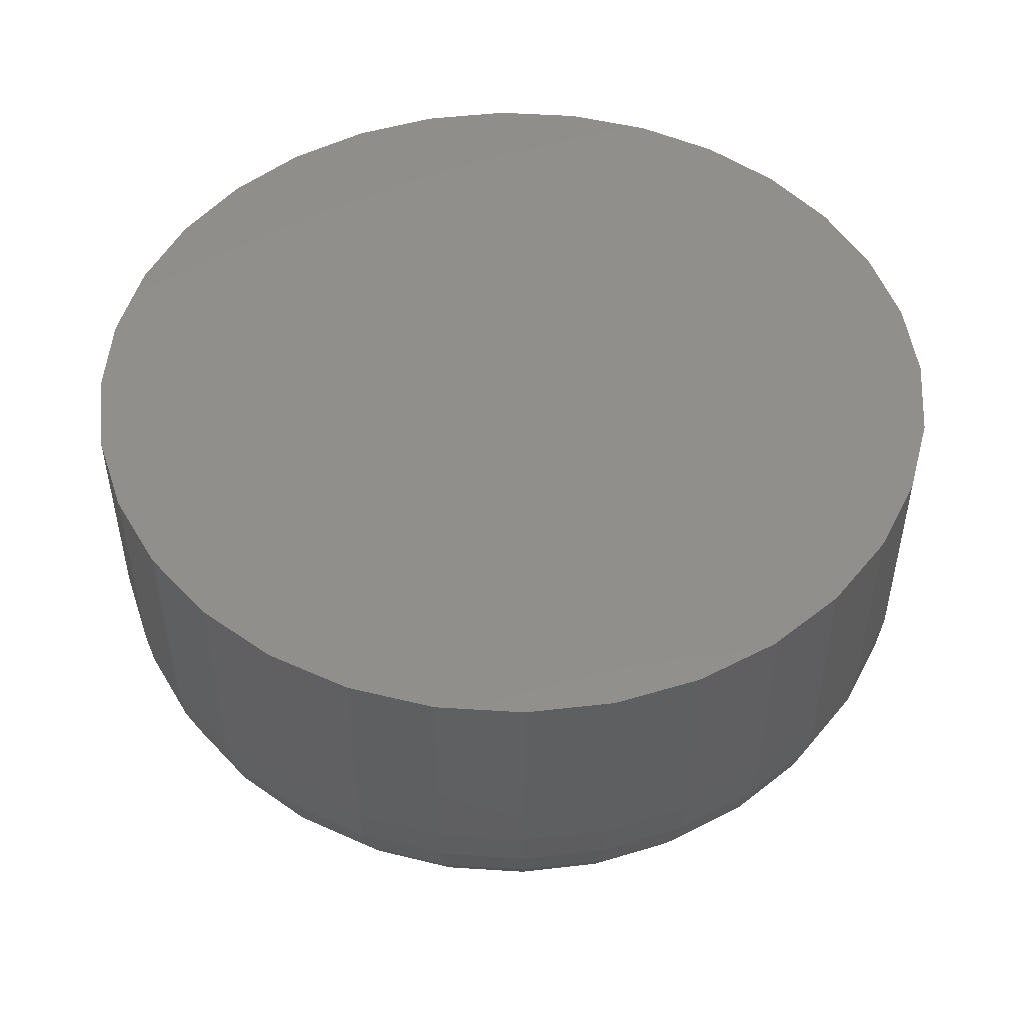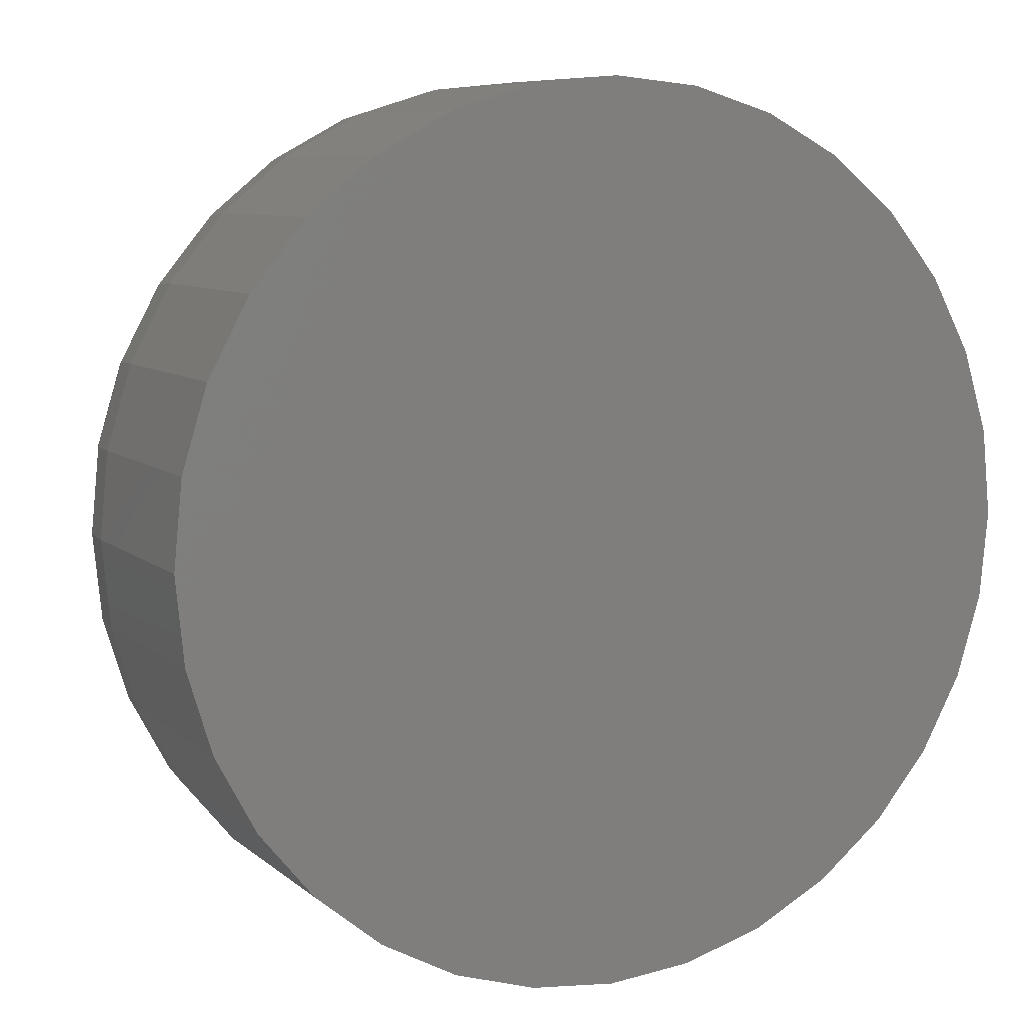
<metadata>
{"format":"stl","ext":"stl","renderer":"f3d","projection":"perspective","resolution":1024,"background":"white","views":[{"elev":49.5,"azim":65.9,"up":"+Y"},{"elev":8.0,"azim":154.0,"up":"+Z"}]}
</metadata>
<code>
# stl→obj: 320 verts, 636 faces
v 0.6997 -0.01562 0.01336
v 0.7039 -0.01562 0.01464
v 0.7024 -0.01562 0.01449
v 0.701 -0.01562 0.01406
v 0.7053 -0.01562 0.01449
v 0.6985 -0.01562 0.01242
v 0.6976 -0.01562 0.01128
v 0.7068 -0.01562 0.01406
v 0.7081 -0.01562 0.01336
v 0.7092 -0.01562 0.01242
v 0.7102 -0.01562 0.01128
v 0.6969 -0.01562 0.009968
v 0.7109 -0.01562 0.009968
v 0.6964 -0.01562 0.008548
v 0.7113 -0.01562 0.008548
v 0.7114 -0.01562 0.007072
v 0.6964 -0.01562 0.005596
v 0.7113 -0.01562 0.005596
v 0.6969 -0.01562 0.004177
v 0.7109 -0.01562 0.004177
v 0.6976 -0.01562 0.002869
v 0.7102 -0.01562 0.002869
v 0.6985 -0.01562 0.001723
v 0.6997 -0.01562 0.0007816
v 0.7092 -0.01562 0.001723
v 0.701 -0.01562 8.249e-05
v 0.7024 -0.01562 -0.000348
v 0.7039 -0.01562 -0.0004934
v 0.7081 -0.01562 0.0007816
v 0.7053 -0.01562 -0.000348
v 0.7068 -0.01562 8.249e-05
v 0.6963 -0.01562 0.007072
v 0.7192 1.613e-16 0.007072
v 0.7192 -0.007812 0.007072
v 0.7189 1.611e-16 0.004072
v 0.7189 -0.007812 0.004072
v 0.7181 1.608e-16 0.001187
v 0.7181 -0.007812 0.001187
v 0.7167 1.605e-16 -0.001471
v 0.7167 -0.007812 -0.001471
v 0.7147 1.601e-16 -0.003802
v 0.7147 -0.007812 -0.003802
v 0.7124 1.597e-16 -0.005714
v 0.7124 -0.007812 -0.005714
v 0.7098 1.594e-16 -0.007135
v 0.7098 -0.007812 -0.007135
v 0.7069 1.59e-16 -0.00801
v 0.7069 -0.007812 -0.00801
v 0.7039 1.586e-16 -0.008306
v 0.7039 -0.007812 -0.008306
v 0.7009 1.583e-16 -0.00801
v 0.7009 -0.007812 -0.00801
v 0.698 1.581e-16 -0.007135
v 0.698 -0.007812 -0.007135
v 0.6953 1.578e-16 -0.005714
v 0.6953 -0.007812 -0.005714
v 0.693 1.577e-16 -0.003802
v 0.693 -0.007812 -0.003802
v 0.6911 1.576e-16 -0.001471
v 0.6911 -0.007812 -0.001471
v 0.6897 1.576e-16 0.001187
v 0.6897 -0.007812 0.001187
v 0.6888 1.577e-16 0.004072
v 0.6888 -0.007812 0.004072
v 0.6885 1.579e-16 0.007072
v 0.6885 -0.007812 0.007072
v 0.6888 1.581e-16 0.01007
v 0.6888 -0.007812 0.01007
v 0.6897 1.584e-16 0.01296
v 0.6897 -0.007812 0.01296
v 0.6911 1.587e-16 0.01562
v 0.6911 -0.007812 0.01562
v 0.693 1.591e-16 0.01795
v 0.693 -0.007812 0.01795
v 0.6953 1.594e-16 0.01986
v 0.6953 -0.007812 0.01986
v 0.698 1.598e-16 0.02128
v 0.698 -0.007812 0.02128
v 0.7009 1.602e-16 0.02216
v 0.7009 -0.007812 0.02216
v 0.7039 1.606e-16 0.02245
v 0.7039 -0.007812 0.02245
v 0.7069 1.609e-16 0.02216
v 0.7069 -0.007812 0.02216
v 0.7098 1.611e-16 0.02128
v 0.7098 -0.007812 0.02128
v 0.7124 1.613e-16 0.01986
v 0.7124 -0.007812 0.01986
v 0.7147 1.615e-16 0.01795
v 0.7147 -0.007812 0.01795
v 0.7167 1.615e-16 0.01562
v 0.7167 -0.007812 0.01562
v 0.7181 1.615e-16 0.01296
v 0.7181 -0.007812 0.01296
v 0.7189 1.615e-16 0.01007
v 0.7189 -0.007812 0.01007
v 0.713 -0.01547 0.007072
v 0.7128 -0.01547 0.005299
v 0.7144 -0.01503 0.007072
v 0.7142 -0.01503 0.005013
v 0.7158 -0.01431 0.007072
v 0.7155 -0.01431 0.00475
v 0.717 -0.01334 0.007072
v 0.7167 -0.01334 0.004519
v 0.7179 -0.01215 0.007072
v 0.7177 -0.01215 0.004329
v 0.7186 -0.0108 0.007072
v 0.7184 -0.0108 0.004188
v 0.7191 -0.009337 0.007072
v 0.7188 -0.009337 0.004101
v 0.6949 -0.01547 0.005299
v 0.6948 -0.01547 0.007072
v 0.6935 -0.01503 0.005013
v 0.6933 -0.01503 0.007072
v 0.6922 -0.01431 0.00475
v 0.692 -0.01431 0.007072
v 0.691 -0.01334 0.004519
v 0.6908 -0.01334 0.007072
v 0.6901 -0.01215 0.004329
v 0.6898 -0.01215 0.007072
v 0.6894 -0.0108 0.004188
v 0.6891 -0.0108 0.007072
v 0.6889 -0.009337 0.004101
v 0.6886 -0.009337 0.007072
v 0.6955 -0.01547 0.003594
v 0.6941 -0.01503 0.003033
v 0.6929 -0.01431 0.002516
v 0.6918 -0.01334 0.002063
v 0.6909 -0.01215 0.001691
v 0.6902 -0.0108 0.001415
v 0.6898 -0.009337 0.001245
v 0.6963 -0.01547 0.002022
v 0.6951 -0.01503 0.001208
v 0.694 -0.01431 0.0004576
v 0.693 -0.01334 -0.0002001
v 0.6922 -0.01215 -0.0007399
v 0.6916 -0.0108 -0.001141
v 0.6912 -0.009337 -0.001388
v 0.6974 -0.01547 0.0006448
v 0.6964 -0.01503 -0.0003915
v 0.6954 -0.01431 -0.001347
v 0.6946 -0.01334 -0.002184
v 0.6939 -0.01215 -0.002871
v 0.6934 -0.0108 -0.003381
v 0.6931 -0.009337 -0.003696
v 0.6988 -0.01547 -0.0004856
v 0.698 -0.01503 -0.001704
v 0.6973 -0.01431 -0.002827
v 0.6966 -0.01334 -0.003812
v 0.6961 -0.01215 -0.004619
v 0.6957 -0.0108 -0.00522
v 0.6954 -0.009337 -0.005589
v 0.7004 -0.01547 -0.001326
v 0.6998 -0.01503 -0.00268
v 0.6993 -0.01431 -0.003928
v 0.6989 -0.01334 -0.005021
v 0.6985 -0.01215 -0.005919
v 0.6982 -0.0108 -0.006586
v 0.698 -0.009337 -0.006997
v 0.7021 -0.01547 -0.001843
v 0.7018 -0.01503 -0.00328
v 0.7015 -0.01431 -0.004605
v 0.7013 -0.01334 -0.005766
v 0.7011 -0.01215 -0.006719
v 0.701 -0.0108 -0.007427
v 0.7009 -0.009337 -0.007863
v 0.7039 -0.01547 -0.002018
v 0.7039 -0.01503 -0.003483
v 0.7039 -0.01431 -0.004834
v 0.7039 -0.01334 -0.006018
v 0.7039 -0.01215 -0.006989
v 0.7039 -0.0108 -0.007711
v 0.7039 -0.009337 -0.008156
v 0.7056 -0.01547 -0.001843
v 0.7059 -0.01503 -0.00328
v 0.7062 -0.01431 -0.004605
v 0.7064 -0.01334 -0.005766
v 0.7066 -0.01215 -0.006719
v 0.7067 -0.0108 -0.007427
v 0.7068 -0.009337 -0.007863
v 0.7073 -0.01547 -0.001326
v 0.7079 -0.01503 -0.00268
v 0.7084 -0.01431 -0.003928
v 0.7089 -0.01334 -0.005021
v 0.7092 -0.01215 -0.005919
v 0.7095 -0.0108 -0.006586
v 0.7097 -0.009337 -0.006997
v 0.7089 -0.01547 -0.0004856
v 0.7097 -0.01503 -0.001704
v 0.7105 -0.01431 -0.002827
v 0.7111 -0.01334 -0.003812
v 0.7117 -0.01215 -0.004619
v 0.7121 -0.0108 -0.00522
v 0.7123 -0.009337 -0.005589
v 0.7103 -0.01547 0.0006448
v 0.7113 -0.01503 -0.0003915
v 0.7123 -0.01431 -0.001347
v 0.7131 -0.01334 -0.002184
v 0.7138 -0.01215 -0.002871
v 0.7143 -0.0108 -0.003381
v 0.7146 -0.009337 -0.003696
v 0.7114 -0.01547 0.002022
v 0.7126 -0.01503 0.001208
v 0.7138 -0.01431 0.0004576
v 0.7147 -0.01334 -0.0002001
v 0.7156 -0.01215 -0.0007399
v 0.7162 -0.0108 -0.001141
v 0.7165 -0.009337 -0.001388
v 0.7123 -0.01547 0.003594
v 0.7136 -0.01503 0.003033
v 0.7149 -0.01431 0.002516
v 0.716 -0.01334 0.002063
v 0.7169 -0.01215 0.001691
v 0.7175 -0.0108 0.001415
v 0.7179 -0.009337 0.001245
v 0.6949 -0.01547 0.008846
v 0.6935 -0.01503 0.009132
v 0.6922 -0.01431 0.009395
v 0.691 -0.01334 0.009626
v 0.6901 -0.01215 0.009816
v 0.6894 -0.0108 0.009957
v 0.6889 -0.009337 0.01004
v 0.7128 -0.01547 0.008846
v 0.7142 -0.01503 0.009132
v 0.7155 -0.01431 0.009395
v 0.7167 -0.01334 0.009626
v 0.7177 -0.01215 0.009816
v 0.7184 -0.0108 0.009957
v 0.7188 -0.009337 0.01004
v 0.7123 -0.01547 0.01055
v 0.7136 -0.01503 0.01111
v 0.7149 -0.01431 0.01163
v 0.716 -0.01334 0.01208
v 0.7169 -0.01215 0.01245
v 0.7175 -0.0108 0.01273
v 0.7179 -0.009337 0.0129
v 0.7114 -0.01547 0.01212
v 0.7126 -0.01503 0.01294
v 0.7138 -0.01431 0.01369
v 0.7147 -0.01334 0.01434
v 0.7156 -0.01215 0.01488
v 0.7162 -0.0108 0.01529
v 0.7165 -0.009337 0.01553
v 0.7103 -0.01547 0.0135
v 0.7113 -0.01503 0.01454
v 0.7123 -0.01431 0.01549
v 0.7131 -0.01334 0.01633
v 0.7138 -0.01215 0.01702
v 0.7143 -0.0108 0.01753
v 0.7146 -0.009337 0.01784
v 0.7089 -0.01547 0.01463
v 0.7097 -0.01503 0.01585
v 0.7105 -0.01431 0.01697
v 0.7111 -0.01334 0.01796
v 0.7117 -0.01215 0.01876
v 0.7121 -0.0108 0.01936
v 0.7123 -0.009337 0.01973
v 0.7073 -0.01547 0.01547
v 0.7079 -0.01503 0.01682
v 0.7084 -0.01431 0.01807
v 0.7089 -0.01334 0.01917
v 0.7092 -0.01215 0.02006
v 0.7095 -0.0108 0.02073
v 0.7097 -0.009337 0.02114
v 0.7056 -0.01547 0.01599
v 0.7059 -0.01503 0.01743
v 0.7062 -0.01431 0.01875
v 0.7064 -0.01334 0.01991
v 0.7066 -0.01215 0.02086
v 0.7067 -0.0108 0.02157
v 0.7068 -0.009337 0.02201
v 0.7039 -0.01547 0.01616
v 0.7039 -0.01503 0.01763
v 0.7039 -0.01431 0.01898
v 0.7039 -0.01334 0.02016
v 0.7039 -0.01215 0.02113
v 0.7039 -0.0108 0.02186
v 0.7039 -0.009337 0.0223
v 0.7021 -0.01547 0.01599
v 0.7018 -0.01503 0.01743
v 0.7015 -0.01431 0.01875
v 0.7013 -0.01334 0.01991
v 0.7011 -0.01215 0.02086
v 0.701 -0.0108 0.02157
v 0.7009 -0.009337 0.02201
v 0.7004 -0.01547 0.01547
v 0.6998 -0.01503 0.01682
v 0.6993 -0.01431 0.01807
v 0.6989 -0.01334 0.01917
v 0.6985 -0.01215 0.02006
v 0.6982 -0.0108 0.02073
v 0.698 -0.009337 0.02114
v 0.6988 -0.01547 0.01463
v 0.698 -0.01503 0.01585
v 0.6973 -0.01431 0.01697
v 0.6966 -0.01334 0.01796
v 0.6961 -0.01215 0.01876
v 0.6957 -0.0108 0.01936
v 0.6954 -0.009337 0.01973
v 0.6974 -0.01547 0.0135
v 0.6964 -0.01503 0.01454
v 0.6954 -0.01431 0.01549
v 0.6946 -0.01334 0.01633
v 0.6939 -0.01215 0.01702
v 0.6934 -0.0108 0.01753
v 0.6931 -0.009337 0.01784
v 0.6963 -0.01547 0.01212
v 0.6951 -0.01503 0.01294
v 0.694 -0.01431 0.01369
v 0.693 -0.01334 0.01434
v 0.6922 -0.01215 0.01488
v 0.6916 -0.0108 0.01529
v 0.6912 -0.009337 0.01553
v 0.6955 -0.01547 0.01055
v 0.6941 -0.01503 0.01111
v 0.6929 -0.01431 0.01163
v 0.6918 -0.01334 0.01208
v 0.6909 -0.01215 0.01245
v 0.6902 -0.0108 0.01273
v 0.6898 -0.009337 0.0129
f 1 2 3
f 1 3 4
f 2 1 5
f 5 1 6
f 6 7 5
f 7 8 5
f 7 9 8
f 7 10 9
f 10 7 11
f 7 12 11
f 11 12 13
f 12 14 13
f 13 14 15
f 16 17 18
f 17 19 18
f 18 19 20
f 19 21 20
f 20 21 22
f 21 23 22
f 22 23 24
f 22 24 25
f 25 24 26
f 25 26 27
f 27 28 25
f 28 29 25
f 29 28 30
f 29 30 31
f 32 17 16
f 32 16 15
f 32 15 14
f 33 34 35
f 35 34 36
f 35 36 37
f 37 36 38
f 37 38 39
f 39 38 40
f 39 40 41
f 41 40 42
f 41 42 43
f 43 42 44
f 43 44 45
f 45 44 46
f 45 46 47
f 47 46 48
f 47 48 49
f 49 48 50
f 49 50 51
f 51 50 52
f 51 52 53
f 53 52 54
f 53 54 55
f 55 54 56
f 55 56 57
f 57 56 58
f 57 58 59
f 59 58 60
f 59 60 61
f 61 60 62
f 61 62 63
f 63 62 64
f 63 64 65
f 65 64 66
f 65 66 67
f 67 66 68
f 67 68 69
f 69 68 70
f 69 70 71
f 71 70 72
f 71 72 73
f 73 72 74
f 73 74 75
f 75 74 76
f 75 76 77
f 77 76 78
f 77 78 79
f 79 78 80
f 79 80 81
f 81 80 82
f 81 82 83
f 83 82 84
f 83 84 85
f 85 84 86
f 85 86 87
f 87 86 88
f 87 88 89
f 89 88 90
f 89 90 91
f 91 90 92
f 91 92 93
f 93 92 94
f 93 94 95
f 95 94 96
f 95 96 33
f 33 96 34
f 16 18 97
f 97 18 98
f 97 98 99
f 99 98 100
f 99 100 101
f 101 100 102
f 101 102 103
f 103 102 104
f 103 104 105
f 105 104 106
f 105 106 107
f 107 106 108
f 107 108 109
f 109 108 110
f 109 110 34
f 34 110 36
f 17 32 111
f 111 32 112
f 111 112 113
f 113 112 114
f 113 114 115
f 115 114 116
f 115 116 117
f 117 116 118
f 117 118 119
f 119 118 120
f 119 120 121
f 121 120 122
f 121 122 123
f 123 122 124
f 123 124 64
f 64 124 66
f 19 17 125
f 125 17 111
f 125 111 126
f 126 111 113
f 126 113 127
f 127 113 115
f 127 115 128
f 128 115 117
f 128 117 129
f 129 117 119
f 129 119 130
f 130 119 121
f 130 121 131
f 131 121 123
f 131 123 62
f 62 123 64
f 21 19 132
f 132 19 125
f 132 125 133
f 133 125 126
f 133 126 134
f 134 126 127
f 134 127 135
f 135 127 128
f 135 128 136
f 136 128 129
f 136 129 137
f 137 129 130
f 137 130 138
f 138 130 131
f 138 131 60
f 60 131 62
f 23 21 139
f 139 21 132
f 139 132 140
f 140 132 133
f 140 133 141
f 141 133 134
f 141 134 142
f 142 134 135
f 142 135 143
f 143 135 136
f 143 136 144
f 144 136 137
f 144 137 145
f 145 137 138
f 145 138 58
f 58 138 60
f 24 23 146
f 146 23 139
f 146 139 147
f 147 139 140
f 147 140 148
f 148 140 141
f 148 141 149
f 149 141 142
f 149 142 150
f 150 142 143
f 150 143 151
f 151 143 144
f 151 144 152
f 152 144 145
f 152 145 56
f 56 145 58
f 26 24 153
f 153 24 146
f 153 146 154
f 154 146 147
f 154 147 155
f 155 147 148
f 155 148 156
f 156 148 149
f 156 149 157
f 157 149 150
f 157 150 158
f 158 150 151
f 158 151 159
f 159 151 152
f 159 152 54
f 54 152 56
f 27 26 160
f 160 26 153
f 160 153 161
f 161 153 154
f 161 154 162
f 162 154 155
f 162 155 163
f 163 155 156
f 163 156 164
f 164 156 157
f 164 157 165
f 165 157 158
f 165 158 166
f 166 158 159
f 166 159 52
f 52 159 54
f 28 27 167
f 167 27 160
f 167 160 168
f 168 160 161
f 168 161 169
f 169 161 162
f 169 162 170
f 170 162 163
f 170 163 171
f 171 163 164
f 171 164 172
f 172 164 165
f 172 165 173
f 173 165 166
f 173 166 50
f 50 166 52
f 30 28 174
f 174 28 167
f 174 167 175
f 175 167 168
f 175 168 176
f 176 168 169
f 176 169 177
f 177 169 170
f 177 170 178
f 178 170 171
f 178 171 179
f 179 171 172
f 179 172 180
f 180 172 173
f 180 173 48
f 48 173 50
f 31 30 181
f 181 30 174
f 181 174 182
f 182 174 175
f 182 175 183
f 183 175 176
f 183 176 184
f 184 176 177
f 184 177 185
f 185 177 178
f 185 178 186
f 186 178 179
f 186 179 187
f 187 179 180
f 187 180 46
f 46 180 48
f 29 31 188
f 188 31 181
f 188 181 189
f 189 181 182
f 189 182 190
f 190 182 183
f 190 183 191
f 191 183 184
f 191 184 192
f 192 184 185
f 192 185 193
f 193 185 186
f 193 186 194
f 194 186 187
f 194 187 44
f 44 187 46
f 25 29 195
f 195 29 188
f 195 188 196
f 196 188 189
f 196 189 197
f 197 189 190
f 197 190 198
f 198 190 191
f 198 191 199
f 199 191 192
f 199 192 200
f 200 192 193
f 200 193 201
f 201 193 194
f 201 194 42
f 42 194 44
f 22 25 202
f 202 25 195
f 202 195 203
f 203 195 196
f 203 196 204
f 204 196 197
f 204 197 205
f 205 197 198
f 205 198 206
f 206 198 199
f 206 199 207
f 207 199 200
f 207 200 208
f 208 200 201
f 208 201 40
f 40 201 42
f 20 22 209
f 209 22 202
f 209 202 210
f 210 202 203
f 210 203 211
f 211 203 204
f 211 204 212
f 212 204 205
f 212 205 213
f 213 205 206
f 213 206 214
f 214 206 207
f 214 207 215
f 215 207 208
f 215 208 38
f 38 208 40
f 18 20 98
f 98 20 209
f 98 209 100
f 100 209 210
f 100 210 102
f 102 210 211
f 102 211 104
f 104 211 212
f 104 212 106
f 106 212 213
f 106 213 108
f 108 213 214
f 108 214 110
f 110 214 215
f 110 215 36
f 36 215 38
f 32 14 112
f 112 14 216
f 112 216 114
f 114 216 217
f 114 217 116
f 116 217 218
f 116 218 118
f 118 218 219
f 118 219 120
f 120 219 220
f 120 220 122
f 122 220 221
f 122 221 124
f 124 221 222
f 124 222 66
f 66 222 68
f 15 16 223
f 223 16 97
f 223 97 224
f 224 97 99
f 224 99 225
f 225 99 101
f 225 101 226
f 226 101 103
f 226 103 227
f 227 103 105
f 227 105 228
f 228 105 107
f 228 107 229
f 229 107 109
f 229 109 96
f 96 109 34
f 13 15 230
f 230 15 223
f 230 223 231
f 231 223 224
f 231 224 232
f 232 224 225
f 232 225 233
f 233 225 226
f 233 226 234
f 234 226 227
f 234 227 235
f 235 227 228
f 235 228 236
f 236 228 229
f 236 229 94
f 94 229 96
f 11 13 237
f 237 13 230
f 237 230 238
f 238 230 231
f 238 231 239
f 239 231 232
f 239 232 240
f 240 232 233
f 240 233 241
f 241 233 234
f 241 234 242
f 242 234 235
f 242 235 243
f 243 235 236
f 243 236 92
f 92 236 94
f 10 11 244
f 244 11 237
f 244 237 245
f 245 237 238
f 245 238 246
f 246 238 239
f 246 239 247
f 247 239 240
f 247 240 248
f 248 240 241
f 248 241 249
f 249 241 242
f 249 242 250
f 250 242 243
f 250 243 90
f 90 243 92
f 9 10 251
f 251 10 244
f 251 244 252
f 252 244 245
f 252 245 253
f 253 245 246
f 253 246 254
f 254 246 247
f 254 247 255
f 255 247 248
f 255 248 256
f 256 248 249
f 256 249 257
f 257 249 250
f 257 250 88
f 88 250 90
f 8 9 258
f 258 9 251
f 258 251 259
f 259 251 252
f 259 252 260
f 260 252 253
f 260 253 261
f 261 253 254
f 261 254 262
f 262 254 255
f 262 255 263
f 263 255 256
f 263 256 264
f 264 256 257
f 264 257 86
f 86 257 88
f 5 8 265
f 265 8 258
f 265 258 266
f 266 258 259
f 266 259 267
f 267 259 260
f 267 260 268
f 268 260 261
f 268 261 269
f 269 261 262
f 269 262 270
f 270 262 263
f 270 263 271
f 271 263 264
f 271 264 84
f 84 264 86
f 2 5 272
f 272 5 265
f 272 265 273
f 273 265 266
f 273 266 274
f 274 266 267
f 274 267 275
f 275 267 268
f 275 268 276
f 276 268 269
f 276 269 277
f 277 269 270
f 277 270 278
f 278 270 271
f 278 271 82
f 82 271 84
f 3 2 279
f 279 2 272
f 279 272 280
f 280 272 273
f 280 273 281
f 281 273 274
f 281 274 282
f 282 274 275
f 282 275 283
f 283 275 276
f 283 276 284
f 284 276 277
f 284 277 285
f 285 277 278
f 285 278 80
f 80 278 82
f 4 3 286
f 286 3 279
f 286 279 287
f 287 279 280
f 287 280 288
f 288 280 281
f 288 281 289
f 289 281 282
f 289 282 290
f 290 282 283
f 290 283 291
f 291 283 284
f 291 284 292
f 292 284 285
f 292 285 78
f 78 285 80
f 1 4 293
f 293 4 286
f 293 286 294
f 294 286 287
f 294 287 295
f 295 287 288
f 295 288 296
f 296 288 289
f 296 289 297
f 297 289 290
f 297 290 298
f 298 290 291
f 298 291 299
f 299 291 292
f 299 292 76
f 76 292 78
f 6 1 300
f 300 1 293
f 300 293 301
f 301 293 294
f 301 294 302
f 302 294 295
f 302 295 303
f 303 295 296
f 303 296 304
f 304 296 297
f 304 297 305
f 305 297 298
f 305 298 306
f 306 298 299
f 306 299 74
f 74 299 76
f 7 6 307
f 307 6 300
f 307 300 308
f 308 300 301
f 308 301 309
f 309 301 302
f 309 302 310
f 310 302 303
f 310 303 311
f 311 303 304
f 311 304 312
f 312 304 305
f 312 305 313
f 313 305 306
f 313 306 72
f 72 306 74
f 12 7 314
f 314 7 307
f 314 307 315
f 315 307 308
f 315 308 316
f 316 308 309
f 316 309 317
f 317 309 310
f 317 310 318
f 318 310 311
f 318 311 319
f 319 311 312
f 319 312 320
f 320 312 313
f 320 313 70
f 70 313 72
f 14 12 216
f 216 12 314
f 216 314 217
f 217 314 315
f 217 315 218
f 218 315 316
f 218 316 219
f 219 316 317
f 219 317 220
f 220 317 318
f 220 318 221
f 221 318 319
f 221 319 222
f 222 319 320
f 222 320 68
f 68 320 70
f 71 73 89
f 91 71 89
f 69 71 91
f 93 69 91
f 39 59 37
f 57 59 39
f 41 57 39
f 55 57 41
f 43 55 41
f 43 53 55
f 51 53 43
f 45 51 43
f 45 49 51
f 47 49 45
f 87 89 73
f 87 73 75
f 87 75 77
f 87 77 79
f 87 79 81
f 87 81 83
f 87 83 85
f 59 61 37
f 37 61 63
f 37 63 35
f 35 63 65
f 35 65 33
f 33 65 67
f 33 67 95
f 95 67 69
f 95 69 93

</code>
